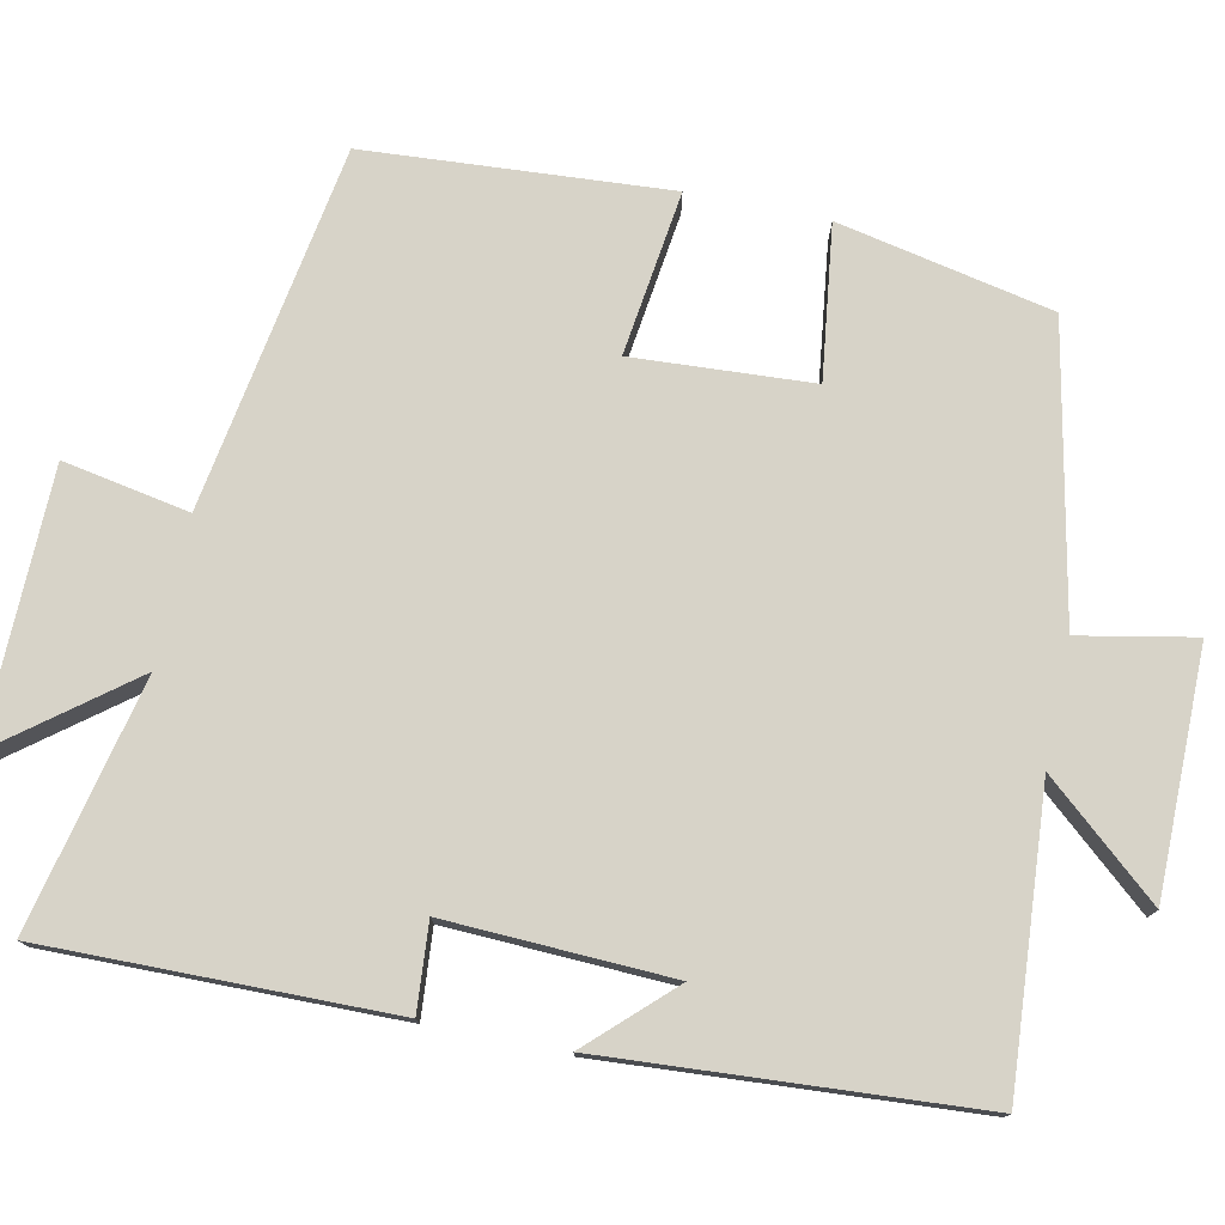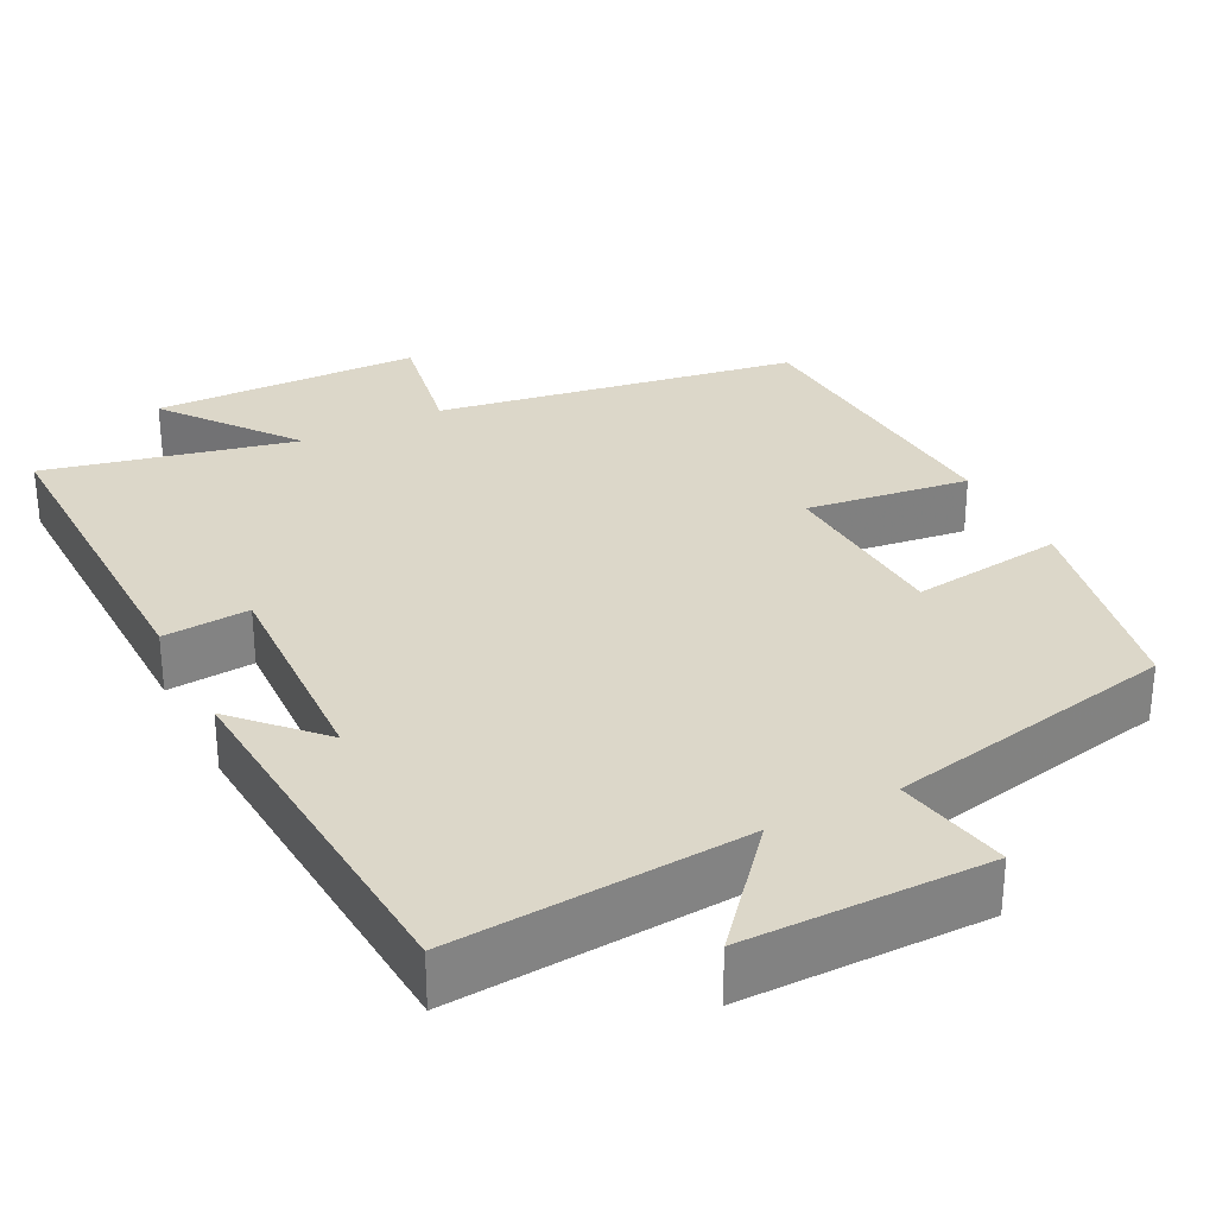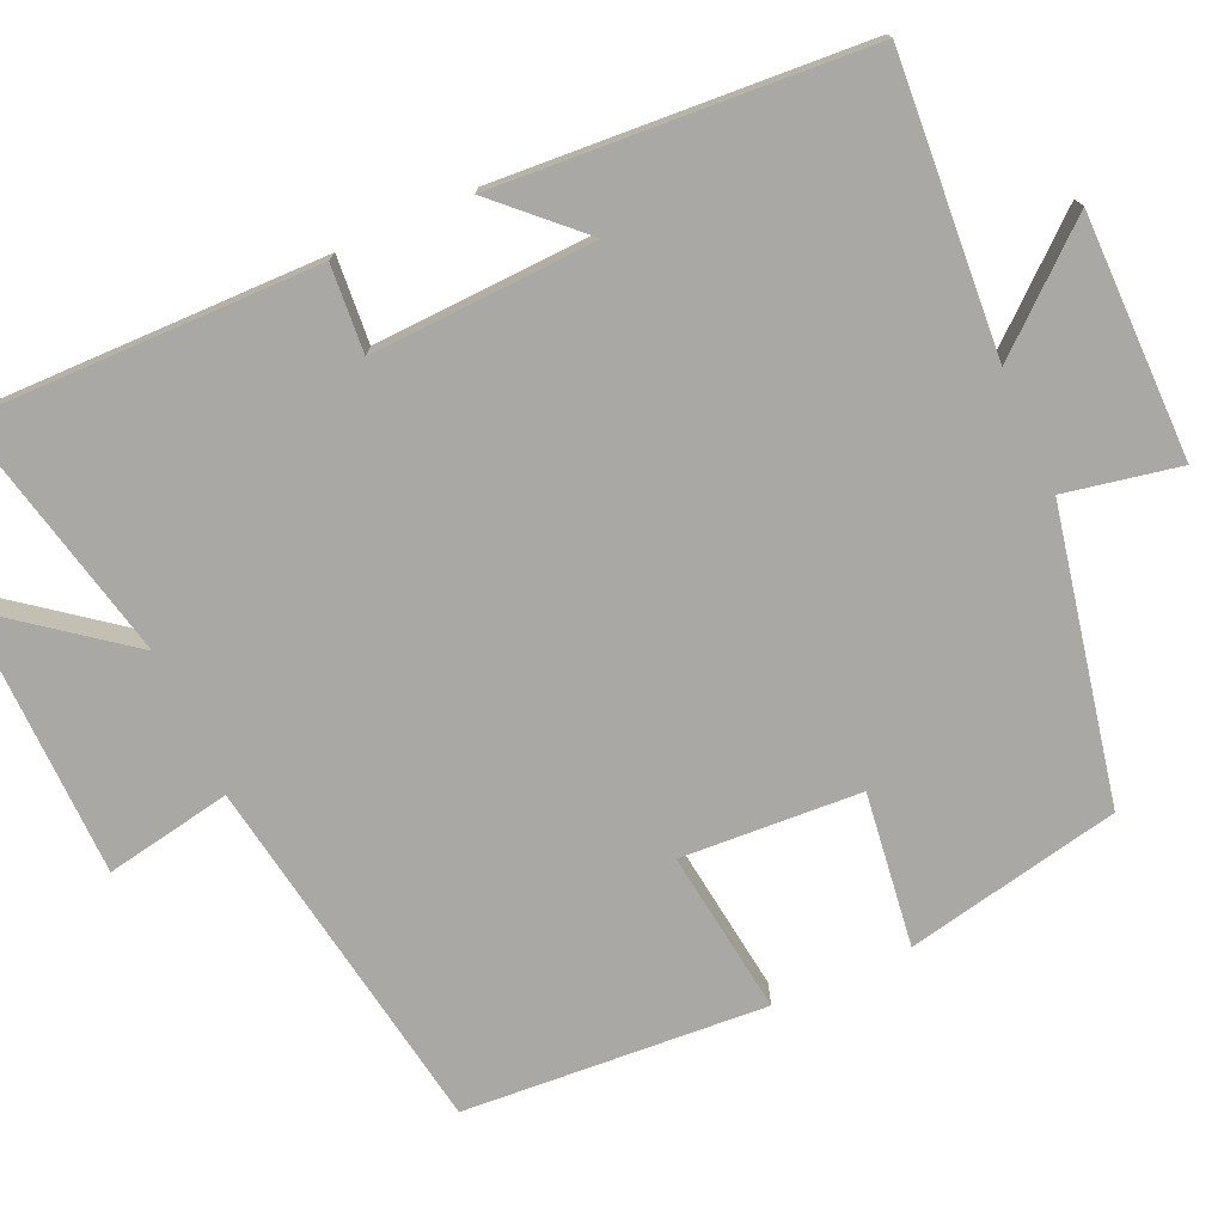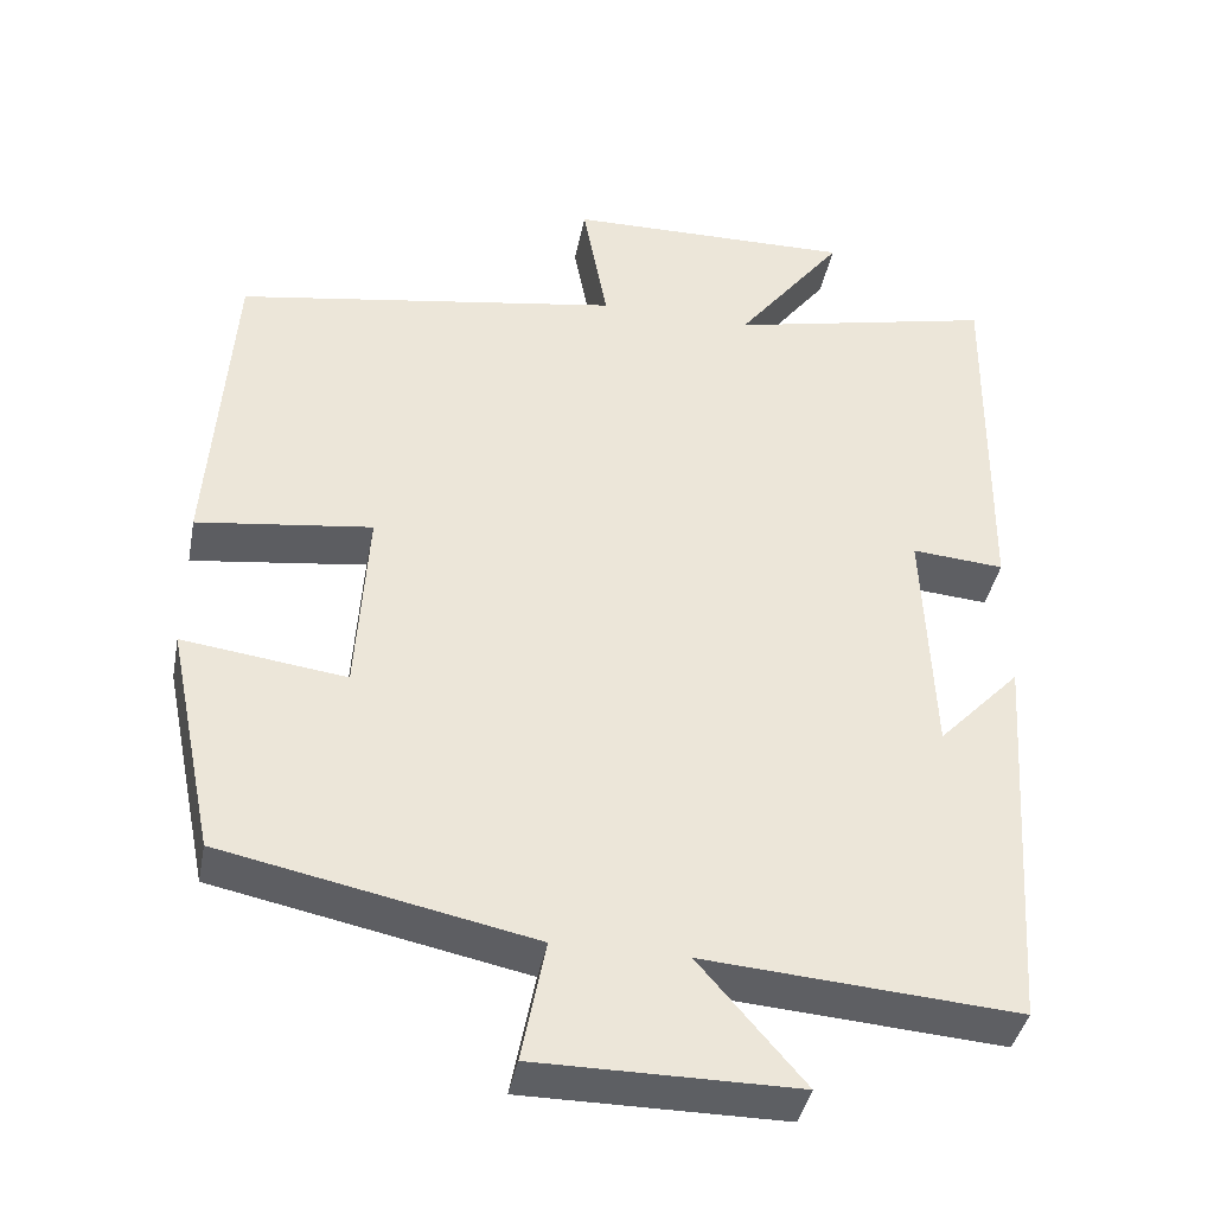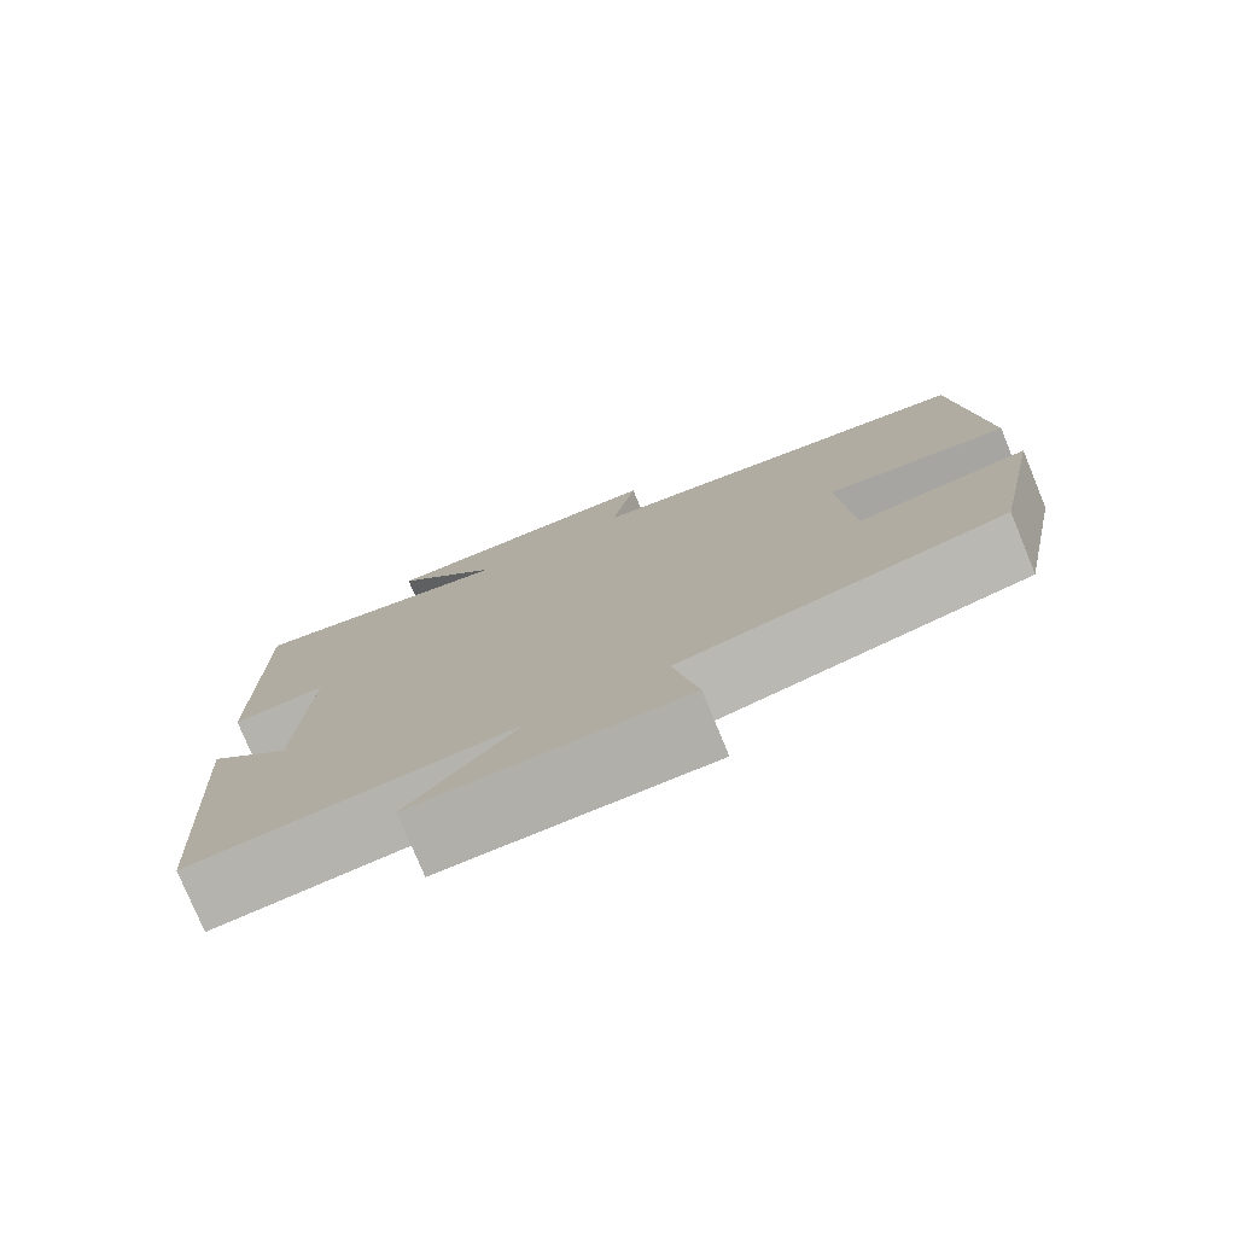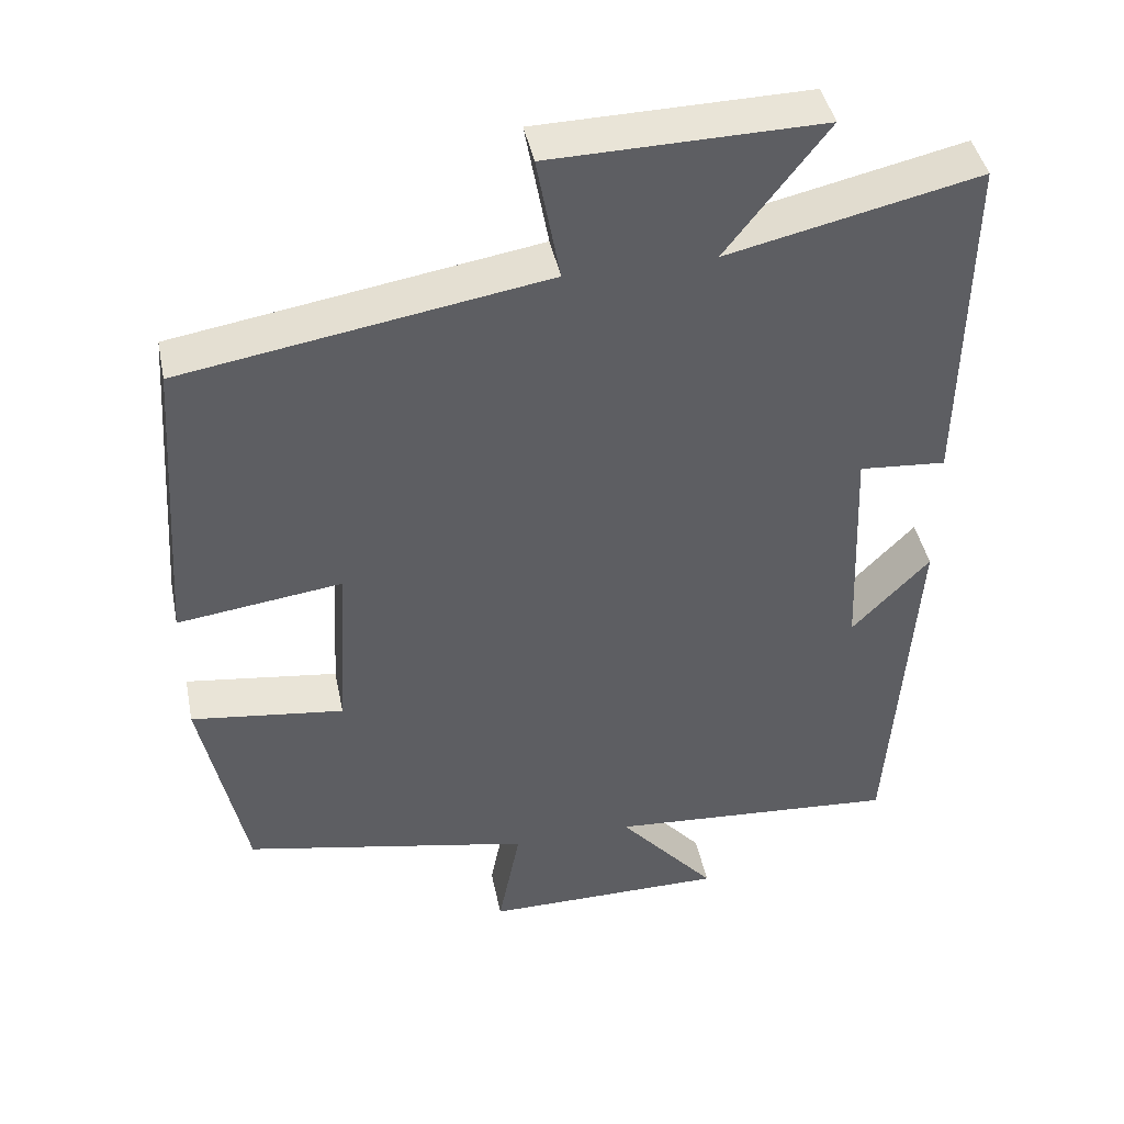
<metadata>
{"format":"obj","ext":"obj","renderer":"f3d","projection":"perspective","resolution":1024,"background":"white","views":[{"elev":76.8,"azim":101.8,"up":"+Y"},{"elev":30.3,"azim":153.0,"up":"+Y"},{"elev":-75.1,"azim":114.2,"up":"+Y"},{"elev":-40.1,"azim":-10.9,"up":"+Z"},{"elev":-78.0,"azim":-157.6,"up":"+Z"},{"elev":43.4,"azim":-11.5,"up":"+Z"}]}
</metadata>
<code>
v 0.506 0.07 0.573
v 0.5 0.07 0.126
v 0.388 0.07 0.135
v 0.4 0.07 -0.155
v 0.5 0.07 -0.05
v 0.468 0.07 -0.528
v 0.09 0.07 -0.5
v 0.217 0.07 -0.648
v -0.097 0.07 -0.648
v -0.068 0.07 -0.5
v -0.443 0.07 -0.423
v -0.5 0.07 -0.146
v -0.302 0.07 -0.172
v -0.288 0.07 0.06
v -0.5 0.07 0.032
v -0.473 0.07 0.423
v -0.005 0.07 0.5
v -0.035 0.07 0.663
v 0.313 0.07 0.669
v 0.183 0.07 0.5
v 0.506 0 0.573
v 0.5 0 0.126
v 0.388 0 0.135
v 0.4 0 -0.155
v 0.5 0 -0.05
v 0.468 0 -0.528
v 0.09 0 -0.5
v 0.217 0 -0.648
v -0.097 0 -0.648
v -0.068 0 -0.5
v -0.443 0 -0.423
v -0.5 0 -0.146
v -0.302 0 -0.172
v -0.288 0 0.06
v -0.5 0 0.032
v -0.473 0 0.423
v -0.005 0 0.5
v -0.035 0 0.663
v 0.313 0 0.669
v 0.183 0 0.5
f 17 18 19 20
f 15 16 17 20
f 14 15 20 1
f 13 14 1
f 10 11 12 13
f 10 13 1
f 7 8 9 10
f 7 10 1
f 4 5 6 7
f 3 4 7
f 3 7 1
f 1 2 3
f 40 39 38 37
f 40 37 36 35
f 21 40 35 34
f 21 34 33
f 33 32 31 30
f 21 33 30
f 30 29 28 27
f 21 30 27
f 27 26 25 24
f 27 24 23
f 21 27 23
f 23 22 21
f 1 21 22 2
f 2 22 23 3
f 3 23 24 4
f 4 24 25 5
f 5 25 26 6
f 6 26 27 7
f 7 27 28 8
f 8 28 29 9
f 9 29 30 10
f 10 30 31 11
f 11 31 32 12
f 12 32 33 13
f 13 33 34 14
f 14 34 35 15
f 15 35 36 16
f 16 36 37 17
f 17 37 38 18
f 18 38 39 19
f 19 39 40 20
f 20 40 21 1

</code>
